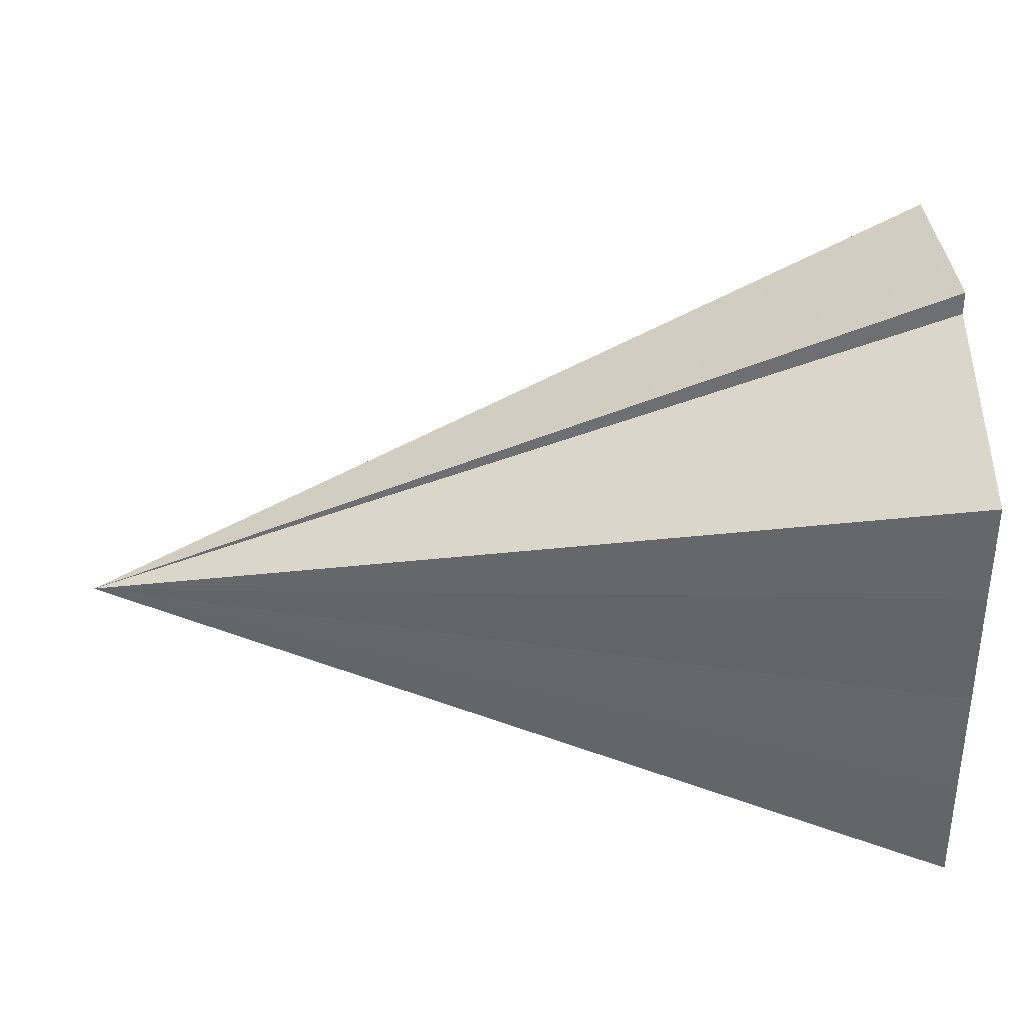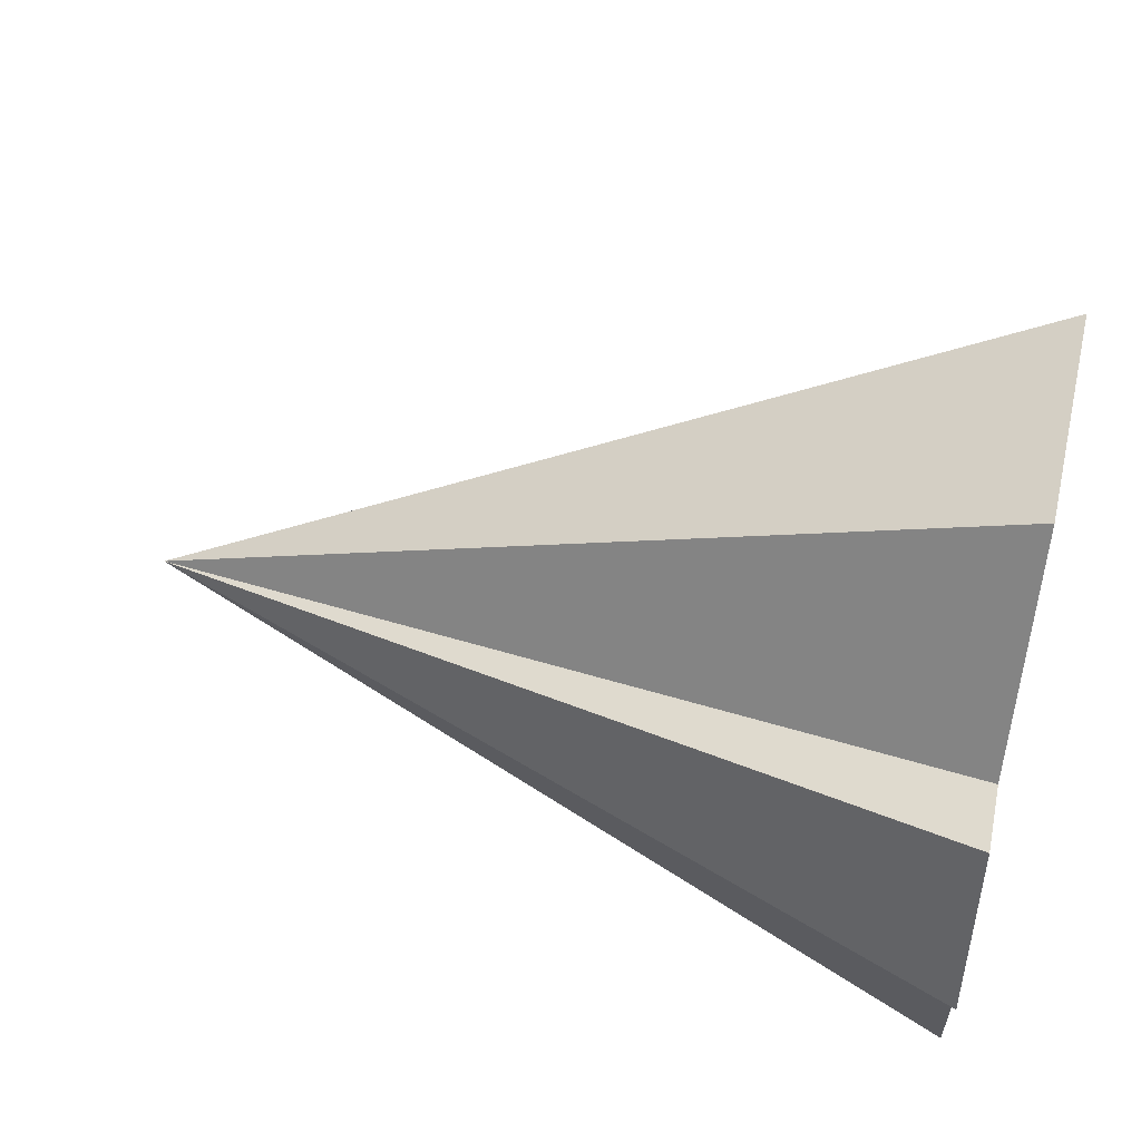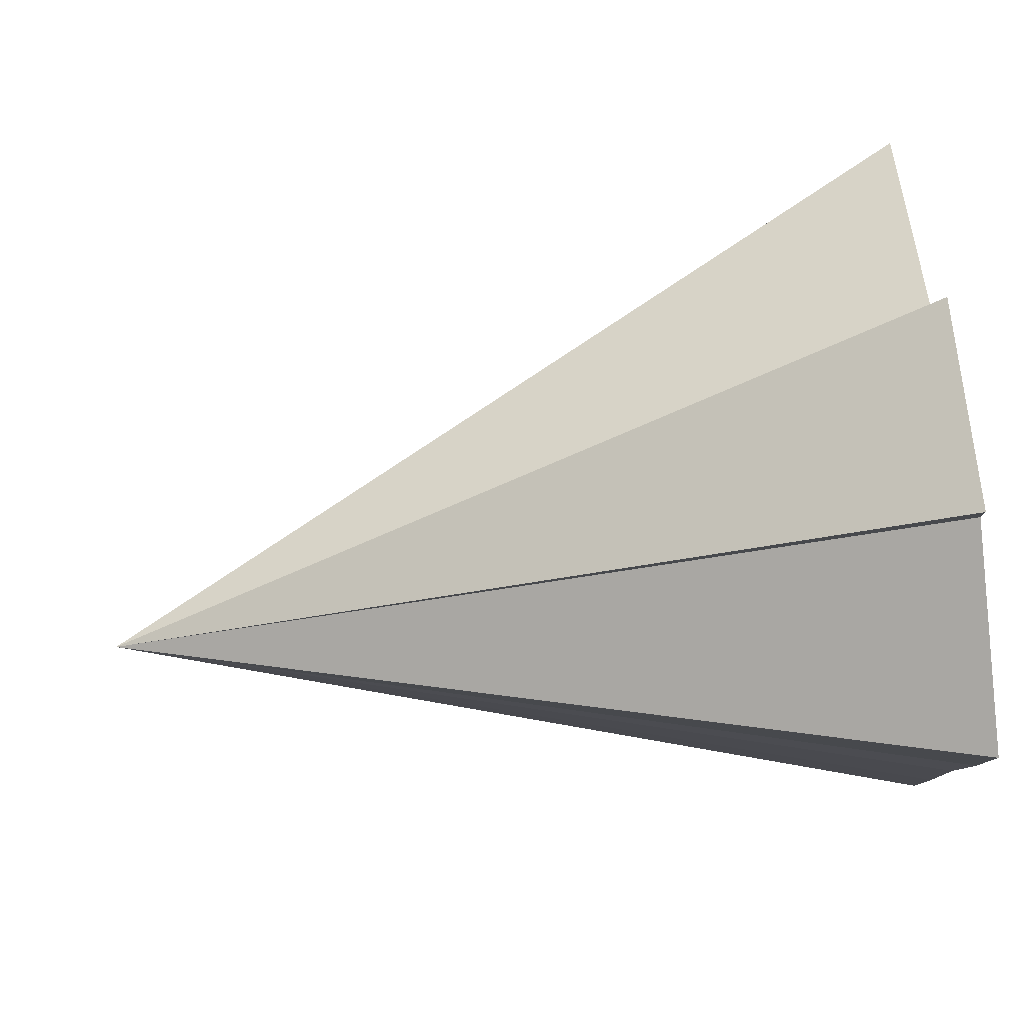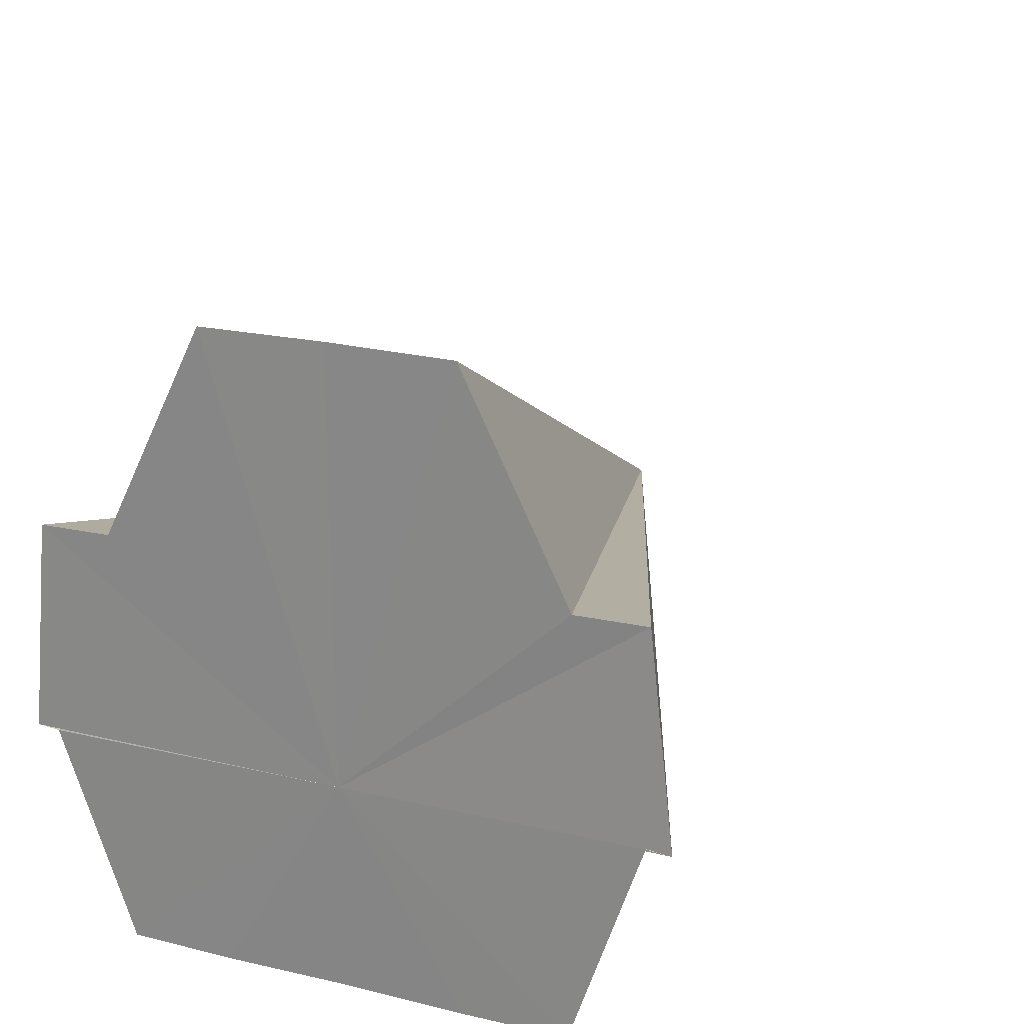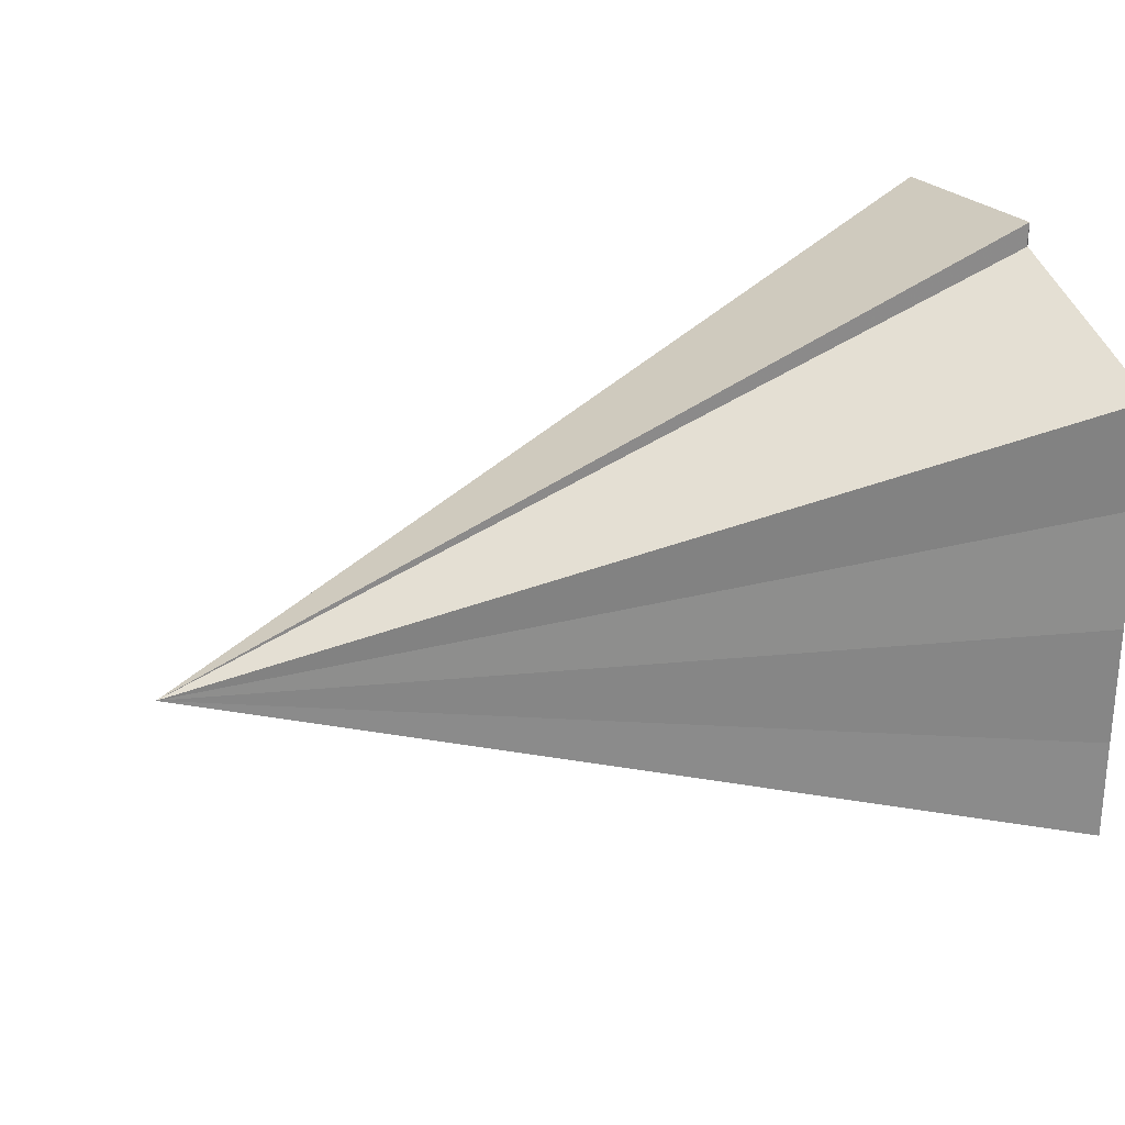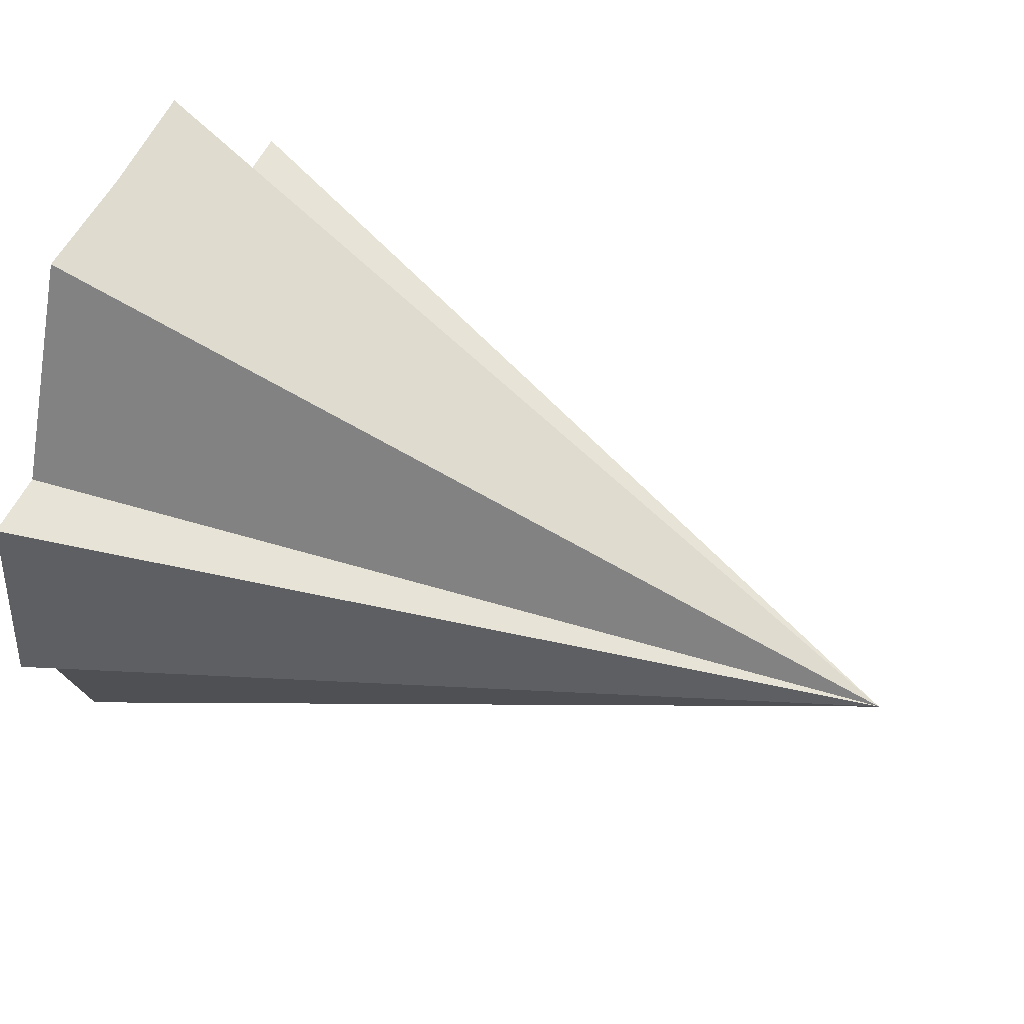
<metadata>
{"format":"obj","ext":"obj","renderer":"f3d","projection":"perspective","resolution":1024,"background":"white","views":[{"elev":36.7,"azim":-2.8,"up":"+Z"},{"elev":50.2,"azim":13.7,"up":"+Y"},{"elev":79.8,"azim":-5.8,"up":"+Z"},{"elev":22.6,"azim":112.0,"up":"+Y"},{"elev":27.3,"azim":-22.5,"up":"+Z"},{"elev":53.9,"azim":-156.4,"up":"+Y"}]}
</metadata>
<code>
o 24057
v 2230 1867 11.55
v 2230 1867 11.55
v 2230 1867 11.56
v 2230 1867 11.58
v 2230 1867 11.58
v 2230 1867 11.55
v 2230 1867 11.56
v 2230 1867 11.55
v 2230 1867 11.56
v 2230 1867 11.56
v 2230 1867 11.57
v 2230 1867 11.57
v 2230 1867 11.58
v 2230 1867 11.58
v 2230 1867 11.55
v 2230 1867 11.55
v 2230 1867 11.56
v 2230 1867 11.56
v 2230 1867 11.57
v 2230 1867 11.57
v 2230 1867 11.58
v 2230 1867 11.55
v 2230 1867 11.55
v 2230 1867 11.56
v 2230 1867 11.56
v 2230 1867 11.56
v 2230 1867 11.57
v 2230 1867 11.57
v 2230 1867 11.58
v 2230 1867 11.57
v 2230 1867 11.57
v 2230 1867 11.56
v 2230 1867 11.56
v 2230 1867 11.55
v 2230 1867 11.55
v 2230 1867 11.55
v 2230 1867 11.56
v 2230 1867 11.58
v 2230 1867 11.58
f 1 2 3
f 4 5 3
f 6 7 1
f 8 7 6
f 9 7 8
f 10 7 9
f 11 7 10
f 12 7 11
f 13 7 12
f 14 7 13
f 15 7 16
f 16 7 17
f 17 7 18
f 18 7 19
f 19 7 20
f 20 7 21
f 22 23 24
f 23 25 24
f 25 26 24
f 26 27 24
f 27 28 24
f 28 29 24
f 5 30 24
f 30 31 24
f 31 32 24
f 32 33 24
f 33 34 24
f 34 35 24
f 35 36 37
f 38 39 37

</code>
